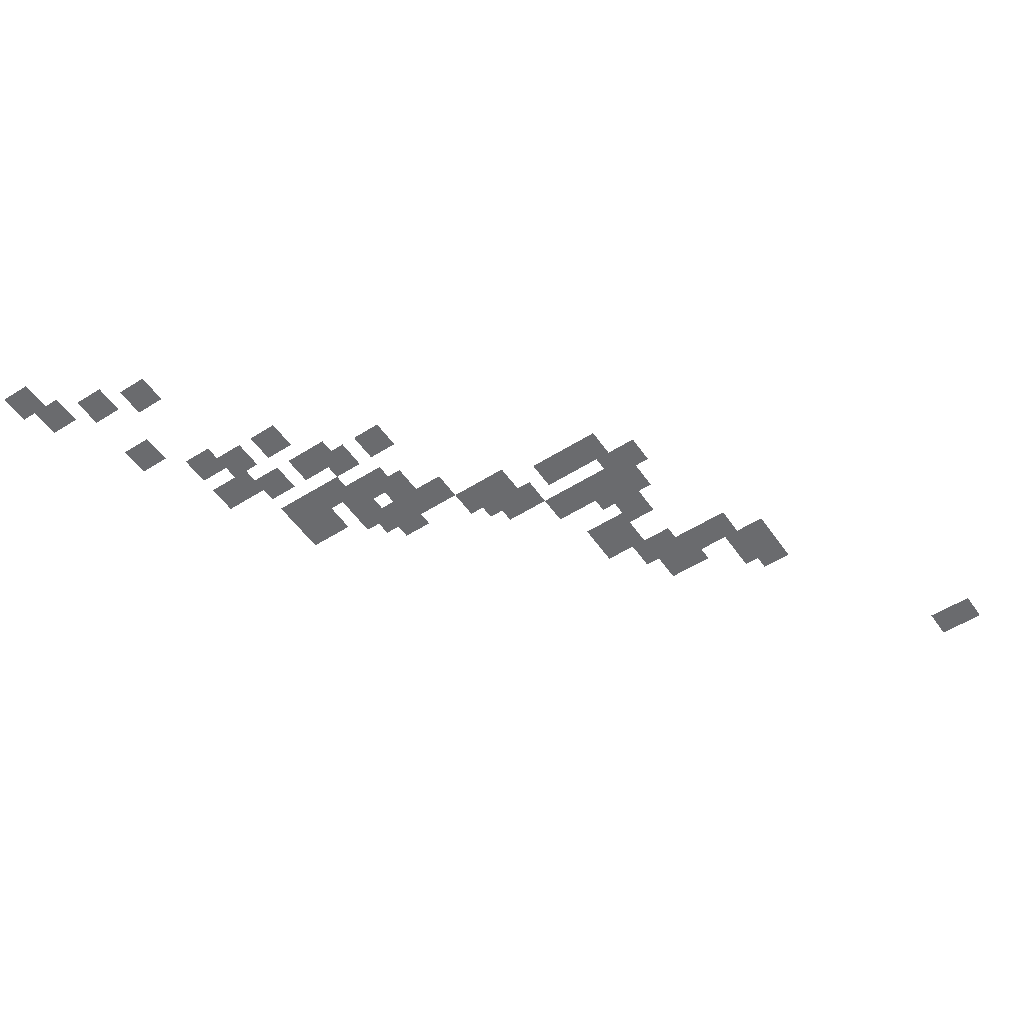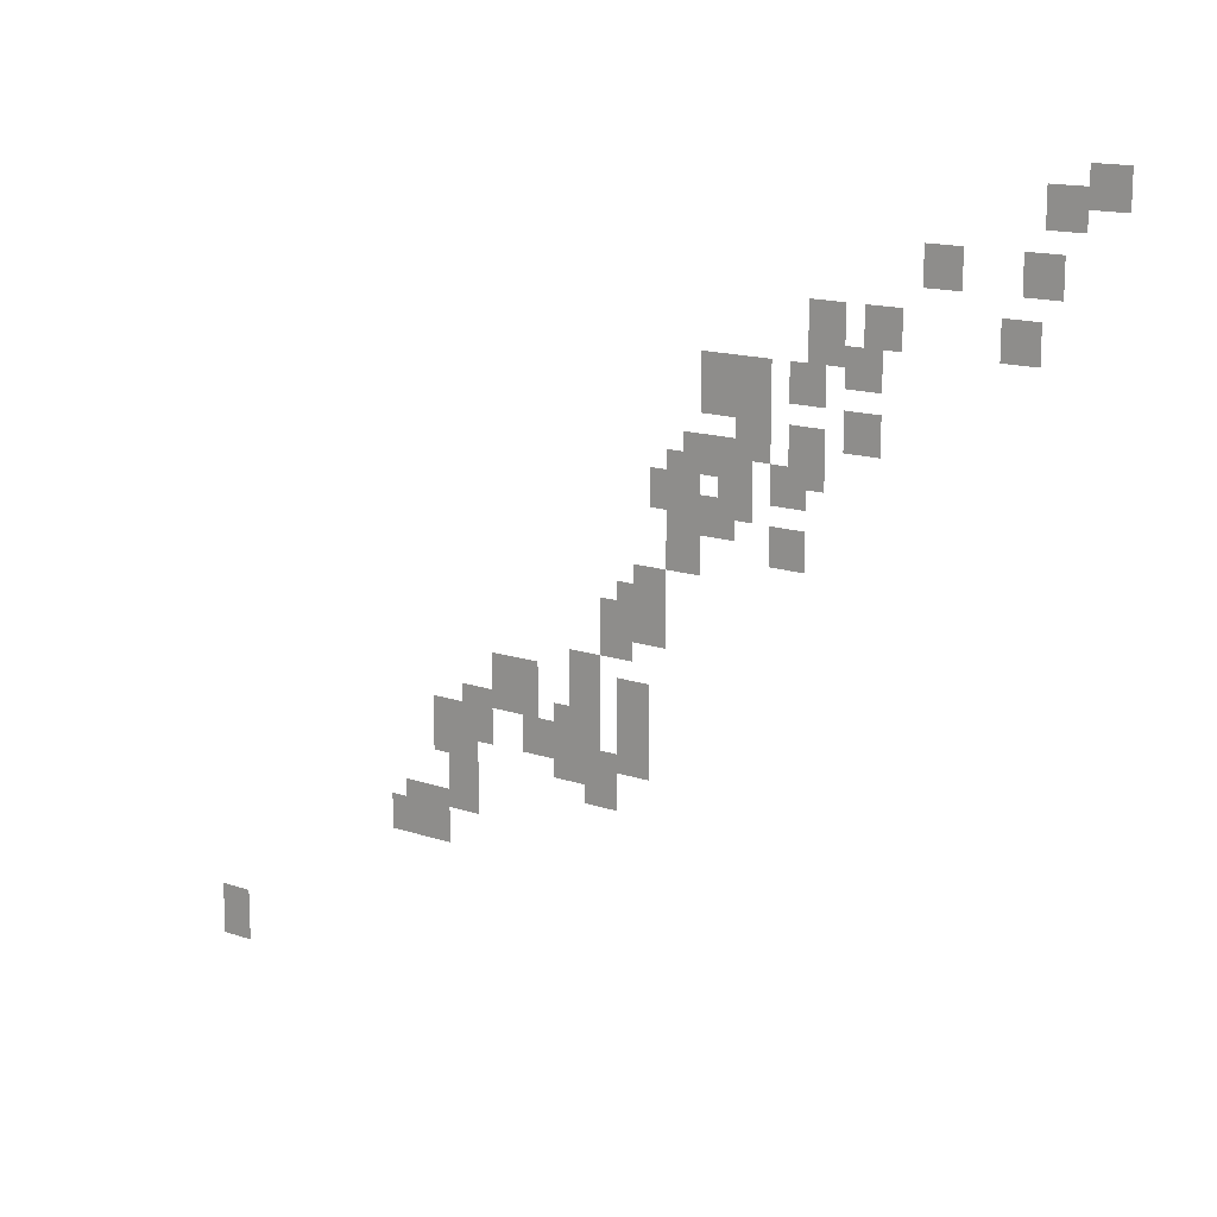
<metadata>
{"format":"obj","ext":"obj","renderer":"f3d","projection":"perspective","resolution":1024,"background":"white","views":[{"elev":-53.3,"azim":124.1,"up":"+Y"},{"elev":14.6,"azim":36.7,"up":"+Z"}]}
</metadata>
<code>
g Grass_2_Cluster310
v -5.152 0 438.4
v -6.011 0 438.4
v -5.152 0 439.2
v -6.011 0 439.2
v -6.011 0 437.9
v -6.869 0 437.9
v -6.011 0 438.8
v -6.869 0 438.8
v -6.44 0 436.6
v -7.299 0 436.6
v -6.44 0 437.5
v -7.299 0 437.5
v -8.587 0 436.6
v -9.446 0 436.6
v -8.587 0 437.5
v -9.446 0 437.5
v -6.869 0 435.4
v -7.728 0 435.4
v -6.869 0 436.2
v -7.728 0 436.2
v -9.875 0 435.4
v -10.73 0 435.4
v -9.875 0 436.2
v -10.73 0 436.2
v -11.16 0 434.9
v -12.02 0 434.9
v -11.16 0 436.2
v -12.02 0 436.2
v -10.3 0 434.5
v -11.16 0 434.5
v -10.3 0 435.4
v -11.16 0 435.4
v -11.59 0 434.1
v -12.45 0 434.1
v -11.59 0 434.9
v -12.45 0 434.9
v -13.74 0 433.6
v -14.6 0 433.6
v -13.74 0 434.9
v -14.6 0 434.9
v -12.88 0 433.6
v -13.74 0 433.6
v -12.88 0 434.9
v -13.74 0 434.9
v -10.3 0 433.2
v -11.16 0 433.2
v -10.3 0 434.1
v -11.16 0 434.1
v -12.88 0 432.8
v -13.74 0 432.8
v -12.88 0 434.1
v -13.74 0 434.1
v -11.59 0 432.3
v -12.45 0 432.3
v -11.59 0 433.6
v -12.45 0 433.6
v -13.74 0 432.3
v -15.03 0 432.3
v -13.74 0 433.2
v -15.03 0 433.2
v -12.02 0 431.9
v -12.88 0 431.9
v -12.02 0 432.8
v -12.88 0 432.8
v -13.31 0 431.5
v -14.17 0 431.5
v -13.31 0 432.8
v -14.17 0 432.8
v -14.6 0 431.5
v -15.46 0 431.5
v -14.6 0 432.8
v -15.46 0 432.8
v -15.03 0 431.5
v -15.89 0 431.5
v -15.03 0 432.3
v -15.89 0 432.3
v -13.74 0 431.1
v -14.6 0 431.1
v -13.74 0 431.9
v -14.6 0 431.9
v -12.02 0 430.6
v -12.88 0 430.6
v -12.02 0 431.5
v -12.88 0 431.5
v -14.6 0 430.2
v -15.46 0 430.2
v -14.6 0 431.5
v -15.46 0 431.5
v -15.46 0 428.9
v -16.31 0 428.9
v -15.46 0 430.2
v -16.31 0 430.2
v -15.46 0 428.5
v -16.74 0 428.5
v -15.46 0 429.8
v -16.74 0 429.8
v -16.31 0 428.1
v -17.17 0 428.1
v -16.31 0 429.3
v -17.17 0 429.3
v -17.17 0 427.2
v -18.03 0 427.2
v -17.17 0 428.1
v -18.03 0 428.1
v -15.89 0 426.8
v -16.74 0 426.8
v -15.89 0 427.6
v -16.74 0 427.6
v -18.89 0 426.3
v -20.18 0 426.3
v -18.89 0 427.6
v -20.18 0 427.6
v -17.17 0 425.9
v -18.03 0 425.9
v -17.17 0 427.2
v -18.03 0 427.2
v -17.6 0 425.5
v -18.46 0 425.5
v -17.6 0 426.8
v -18.46 0 426.8
v -20.18 0 425.5
v -21.04 0 425.5
v -20.18 0 426.8
v -21.04 0 426.8
v -15.89 0 425.5
v -16.74 0 425.5
v -15.89 0 426.8
v -16.74 0 426.8
v -18.46 0 425.5
v -19.32 0 425.5
v -18.46 0 426.3
v -19.32 0 426.3
v -21.04 0 425
v -21.9 0 425
v -21.04 0 426.3
v -21.9 0 426.3
v -17.6 0 425
v -18.46 0 425
v -17.6 0 425.9
v -18.46 0 425.9
v -16.74 0 424.6
v -17.6 0 424.6
v -16.74 0 425.9
v -17.6 0 425.9
v -20.61 0 424.2
v -21.47 0 424.2
v -20.61 0 425.5
v -21.47 0 425.5
v -20.61 0 423.8
v -21.47 0 423.8
v -20.61 0 425
v -21.47 0 425
v -21.47 0 422.9
v -22.76 0 422.9
v -21.47 0 424.2
v -22.76 0 424.2
v -22.33 0 422.9
v -23.18 0 422.9
v -22.33 0 423.8
v -23.18 0 423.8
v -27.91 0 419
v -28.77 0 419
v -27.91 0 420.3
v -28.77 0 420.3
g Grass_2_Cluster310_0
f 2 3 1
f 2 4 3
f 6 7 5
f 6 8 7
f 10 11 9
f 10 12 11
f 14 15 13
f 14 16 15
f 18 19 17
f 18 20 19
f 22 23 21
f 22 24 23
f 26 27 25
f 26 28 27
f 30 31 29
f 30 32 31
f 34 35 33
f 34 36 35
f 38 39 37
f 38 40 39
f 42 43 41
f 42 44 43
f 46 47 45
f 46 48 47
f 50 51 49
f 50 52 51
f 54 55 53
f 54 56 55
f 58 59 57
f 58 60 59
f 62 63 61
f 62 64 63
f 66 67 65
f 66 68 67
f 70 71 69
f 70 72 71
f 74 75 73
f 74 76 75
f 78 79 77
f 78 80 79
f 82 83 81
f 82 84 83
f 86 87 85
f 86 88 87
f 90 91 89
f 90 92 91
f 94 95 93
f 94 96 95
f 98 99 97
f 98 100 99
f 102 103 101
f 102 104 103
f 106 107 105
f 106 108 107
f 110 111 109
f 110 112 111
f 114 115 113
f 114 116 115
f 118 119 117
f 118 120 119
f 122 123 121
f 122 124 123
f 126 127 125
f 126 128 127
f 130 131 129
f 130 132 131
f 134 135 133
f 134 136 135
f 138 139 137
f 138 140 139
f 142 143 141
f 142 144 143
f 146 147 145
f 146 148 147
f 150 151 149
f 150 152 151
f 154 155 153
f 154 156 155
f 158 159 157
f 158 160 159
f 162 163 161
f 162 164 163

</code>
